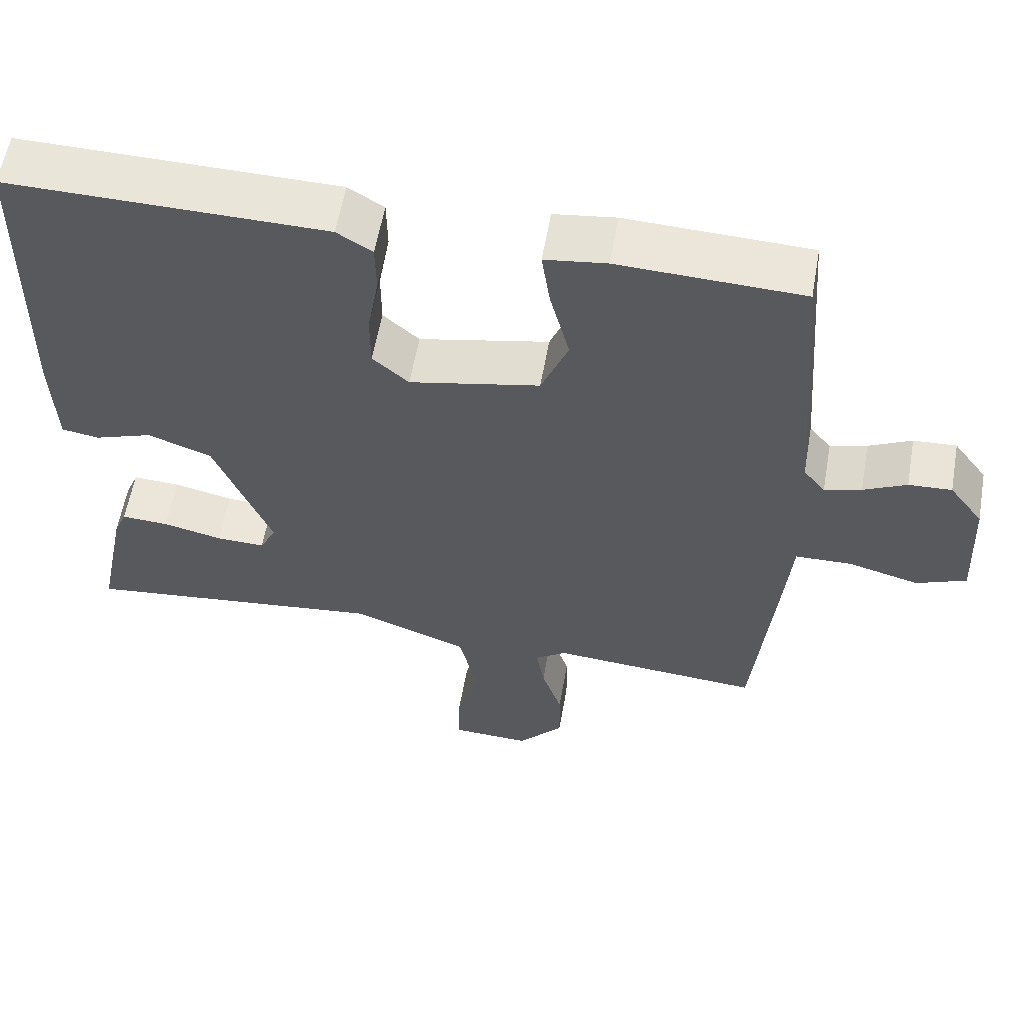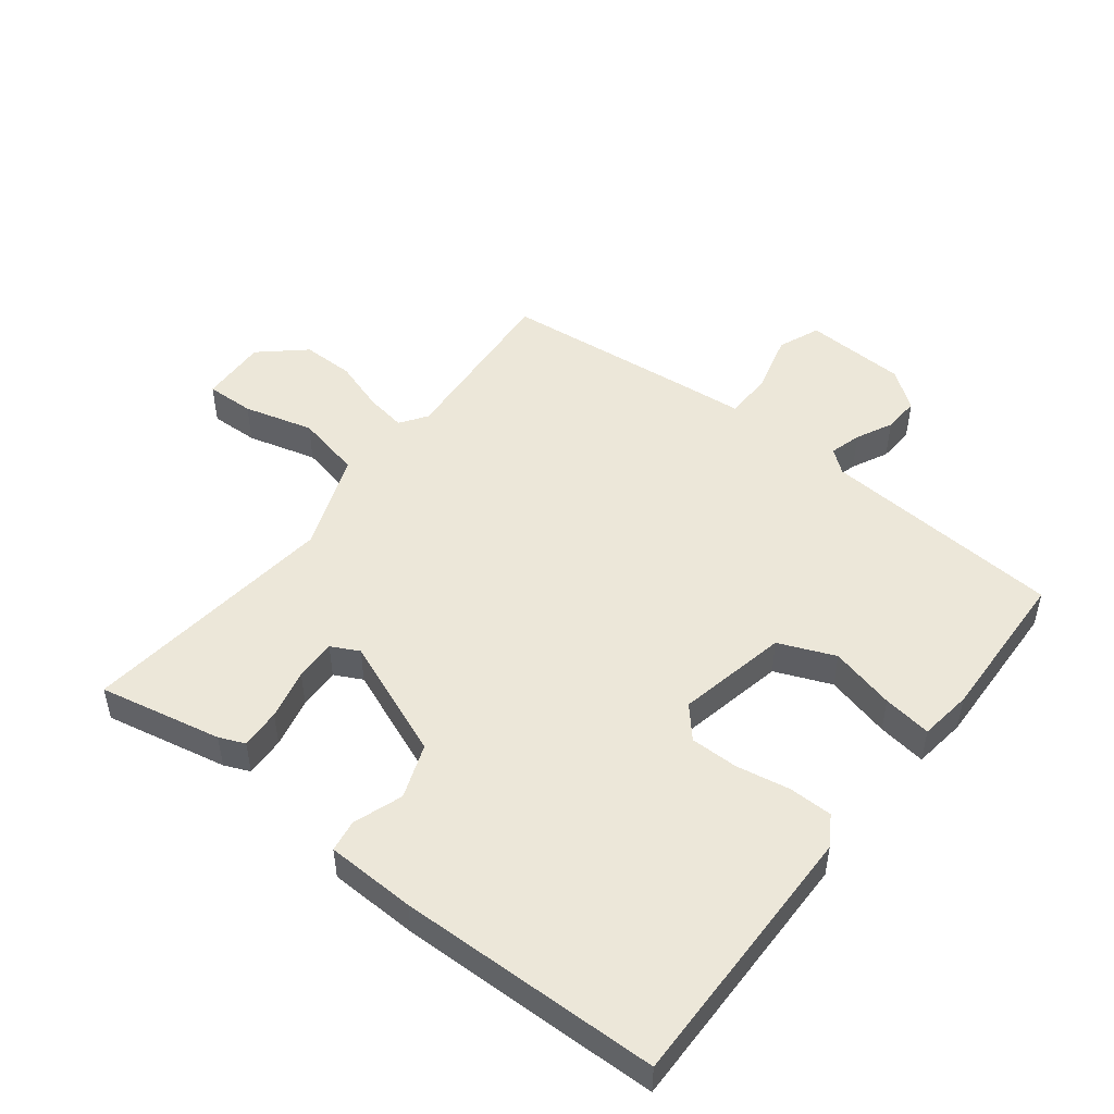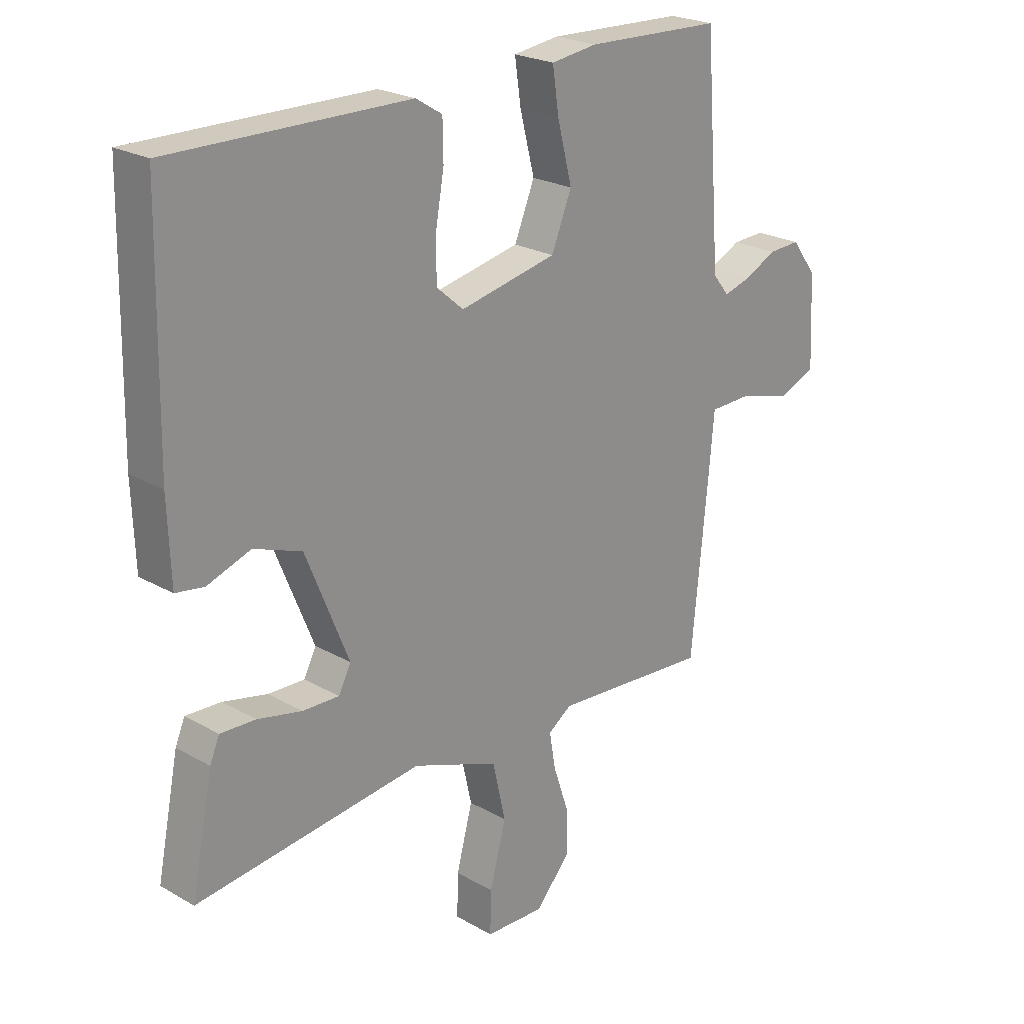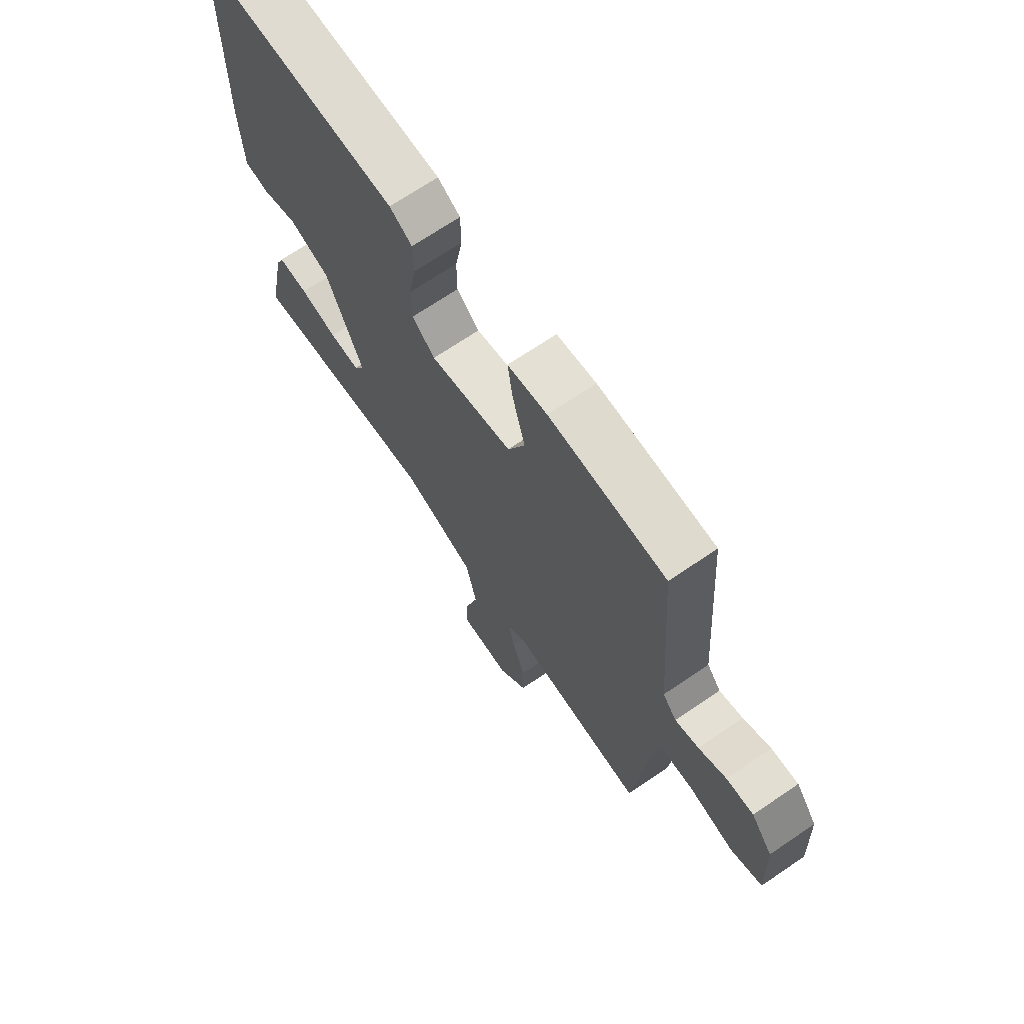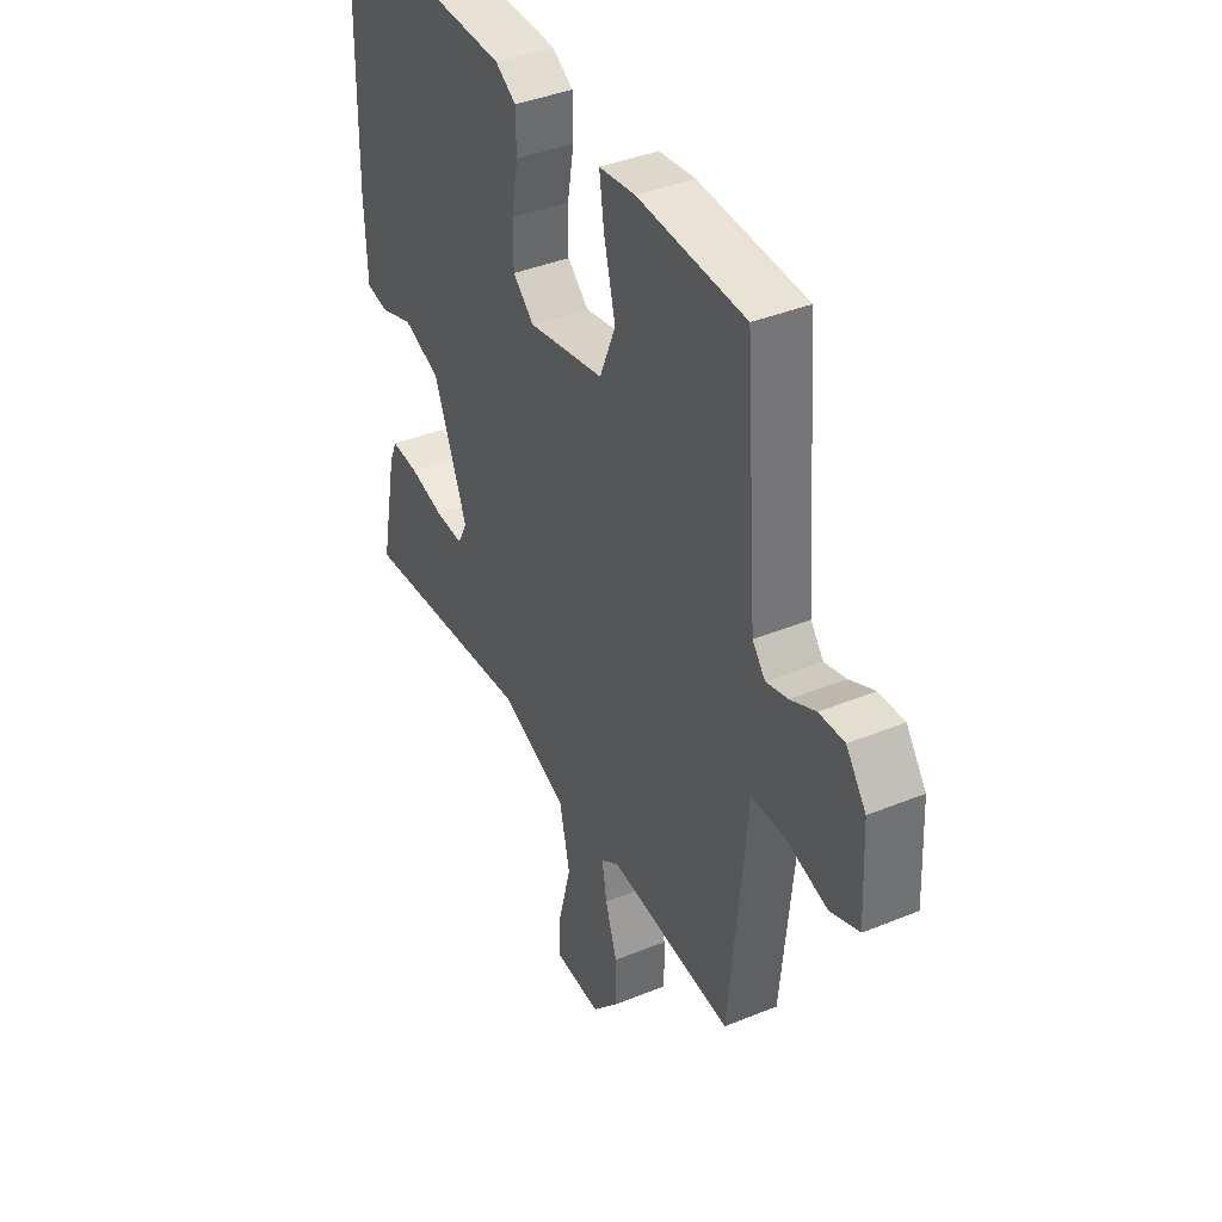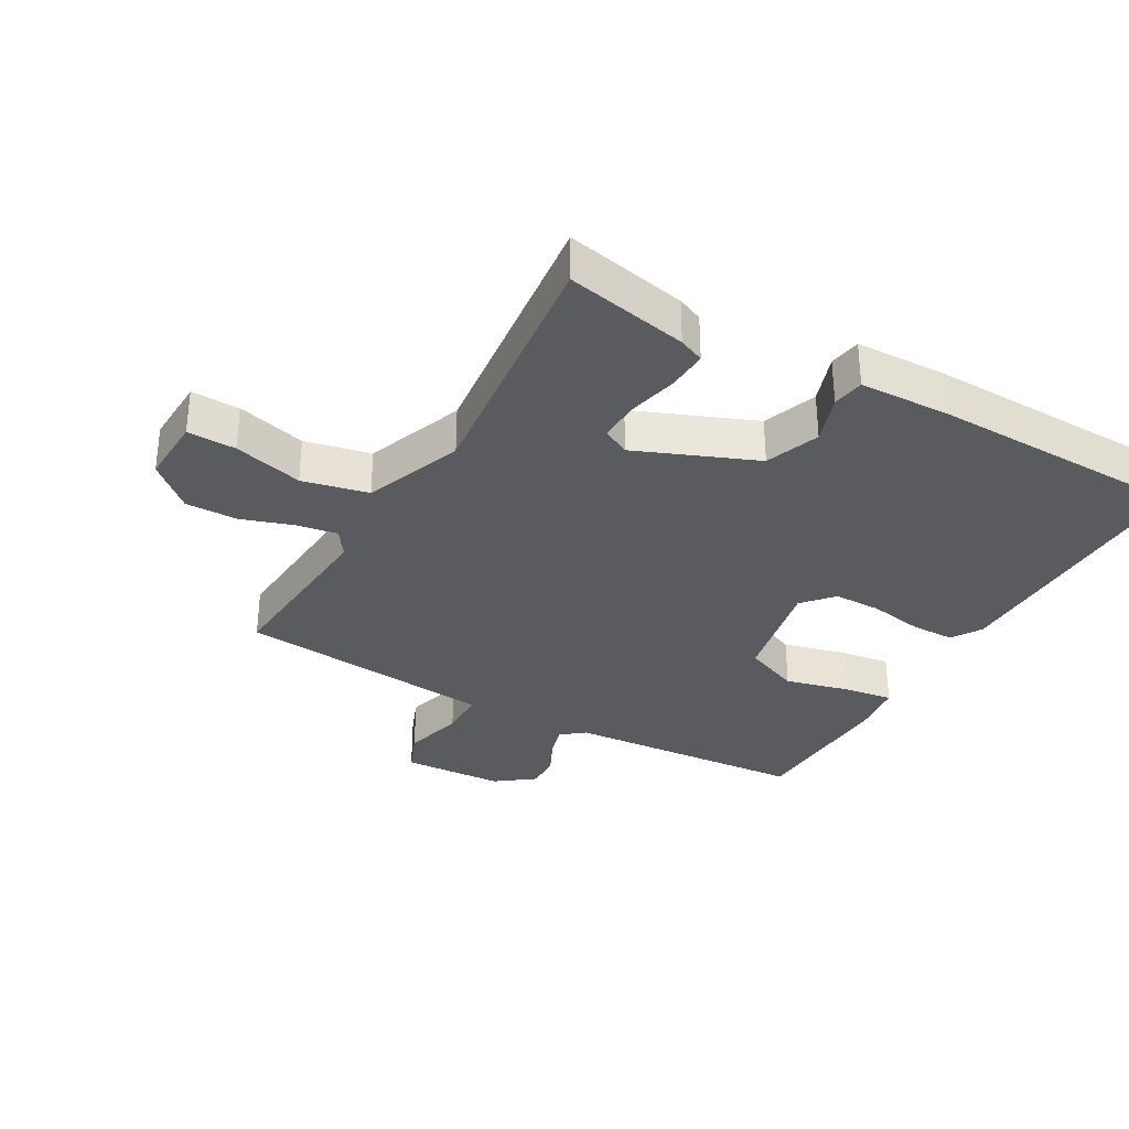
<metadata>
{"format":"obj","ext":"obj","renderer":"f3d","projection":"perspective","resolution":1024,"background":"white","views":[{"elev":58.5,"azim":10.0,"up":"+Z"},{"elev":49.6,"azim":-52.3,"up":"+Y"},{"elev":23.3,"azim":-46.0,"up":"+Z"},{"elev":69.7,"azim":55.8,"up":"+Z"},{"elev":39.7,"azim":63.2,"up":"+Z"},{"elev":-32.7,"azim":-119.7,"up":"+Y"}]}
</metadata>
<code>
v -0.5 0.07 0.5
v -0.078 0.07 0.495
v -0.031 0.07 0.466
v -0.03 0.07 0.398
v -0.045 0.07 0.313
v -0.045 0.07 0.238
v 0.003 0.07 0.196
v 0.176 0.07 0.232
v 0.212 0.07 0.32
v 0.186 0.07 0.422
v 0.175 0.07 0.498
v 0.257 0.07 0.509
v 0.5 0.07 0.5
v 0.529 0.07 0.121
v 0.558 0.07 0.085
v 0.607 0.07 0.099
v 0.664 0.07 0.127
v 0.721 0.07 0.13
v 0.766 0.07 0.07
v 0.774 0.07 -0.09
v 0.708 0.07 -0.117
v 0.614 0.07 -0.092
v 0.539 0.07 -0.094
v 0.529 0.07 -0.204
v 0.5 0.07 -0.5
v 0.22 0.07 -0.479
v 0.178 0.07 -0.508
v 0.189 0.07 -0.572
v 0.216 0.07 -0.653
v 0.217 0.07 -0.735
v 0.156 0.07 -0.804
v 0.05 0.07 -0.8
v 0.052 0.07 -0.724
v 0.081 0.07 -0.615
v 0.058 0.07 -0.512
v -0.096 0.07 -0.454
v -0.5 0.07 -0.5
v -0.461 0.07 -0.308
v -0.444 0.07 -0.268
v -0.381 0.07 -0.271
v -0.302 0.07 -0.289
v -0.237 0.07 -0.291
v -0.215 0.07 -0.248
v -0.291 0.07 -0.061
v -0.376 0.07 -0.03
v -0.453 0.07 -0.057
v -0.503 0.07 -0.049
v -0.508 0.07 0.091
v -0.5 0 0.5
v -0.078 0 0.495
v -0.031 0 0.466
v -0.03 0 0.398
v -0.045 0 0.313
v -0.045 0 0.238
v 0.003 0 0.196
v 0.176 0 0.232
v 0.212 0 0.32
v 0.186 0 0.422
v 0.175 0 0.498
v 0.257 0 0.509
v 0.5 0 0.5
v 0.529 0 0.121
v 0.558 0 0.085
v 0.607 0 0.099
v 0.664 0 0.127
v 0.721 0 0.13
v 0.766 0 0.07
v 0.774 0 -0.09
v 0.708 0 -0.117
v 0.614 0 -0.092
v 0.539 0 -0.094
v 0.529 0 -0.204
v 0.5 0 -0.5
v 0.22 0 -0.479
v 0.178 0 -0.508
v 0.189 0 -0.572
v 0.216 0 -0.653
v 0.217 0 -0.735
v 0.156 0 -0.804
v 0.05 0 -0.8
v 0.052 0 -0.724
v 0.081 0 -0.615
v 0.058 0 -0.512
v -0.096 0 -0.454
v -0.5 0 -0.5
v -0.461 0 -0.308
v -0.444 0 -0.268
v -0.381 0 -0.271
v -0.302 0 -0.289
v -0.237 0 -0.291
v -0.215 0 -0.248
v -0.291 0 -0.061
v -0.376 0 -0.03
v -0.453 0 -0.057
v -0.503 0 -0.049
v -0.508 0 0.091
f 3 4 5
f 2 3 5
f 1 2 5
f 48 1 5
f 47 48 5
f 46 47 5
f 45 46 5
f 44 45 5 6
f 43 44 6 7
f 39 40 41
f 38 39 41
f 37 38 41
f 36 37 41
f 35 36 41 42
f 32 33 34
f 31 32 34
f 30 31 34
f 29 30 34
f 28 29 34
f 27 28 34 35
f 35 42 43
f 27 35 43
f 26 27 43
f 43 7 8
f 26 43 8
f 25 26 8
f 24 25 8
f 23 24 8
f 20 21 22
f 19 20 22
f 18 19 22
f 17 18 22
f 16 17 22
f 12 13 14
f 11 12 14
f 10 11 14
f 9 10 14
f 9 14 15
f 8 9 15
f 23 8 15
f 15 16 22 23
f 53 52 51
f 53 51 50
f 53 50 49
f 53 49 96
f 53 96 95
f 53 95 94
f 53 94 93
f 54 53 93 92
f 55 54 92 91
f 89 88 87
f 89 87 86
f 89 86 85
f 89 85 84
f 90 89 84 83
f 82 81 80
f 82 80 79
f 82 79 78
f 82 78 77
f 82 77 76
f 83 82 76 75
f 91 90 83
f 91 83 75
f 91 75 74
f 56 55 91
f 56 91 74
f 56 74 73
f 56 73 72
f 56 72 71
f 70 69 68
f 70 68 67
f 70 67 66
f 70 66 65
f 70 65 64
f 62 61 60
f 62 60 59
f 62 59 58
f 62 58 57
f 63 62 57
f 63 57 56
f 63 56 71
f 71 70 64 63
f 1 49 50 2
f 2 50 51 3
f 3 51 52 4
f 4 52 53 5
f 5 53 54 6
f 6 54 55 7
f 7 55 56 8
f 8 56 57 9
f 9 57 58 10
f 10 58 59 11
f 11 59 60 12
f 12 60 61 13
f 13 61 62 14
f 14 62 63 15
f 15 63 64 16
f 16 64 65 17
f 17 65 66 18
f 18 66 67 19
f 19 67 68 20
f 20 68 69 21
f 21 69 70 22
f 22 70 71 23
f 23 71 72 24
f 24 72 73 25
f 25 73 74 26
f 26 74 75 27
f 27 75 76 28
f 28 76 77 29
f 29 77 78 30
f 30 78 79 31
f 31 79 80 32
f 32 80 81 33
f 33 81 82 34
f 34 82 83 35
f 35 83 84 36
f 36 84 85 37
f 37 85 86 38
f 38 86 87 39
f 39 87 88 40
f 40 88 89 41
f 41 89 90 42
f 42 90 91 43
f 43 91 92 44
f 44 92 93 45
f 45 93 94 46
f 46 94 95 47
f 47 95 96 48
f 48 96 49 1

</code>
